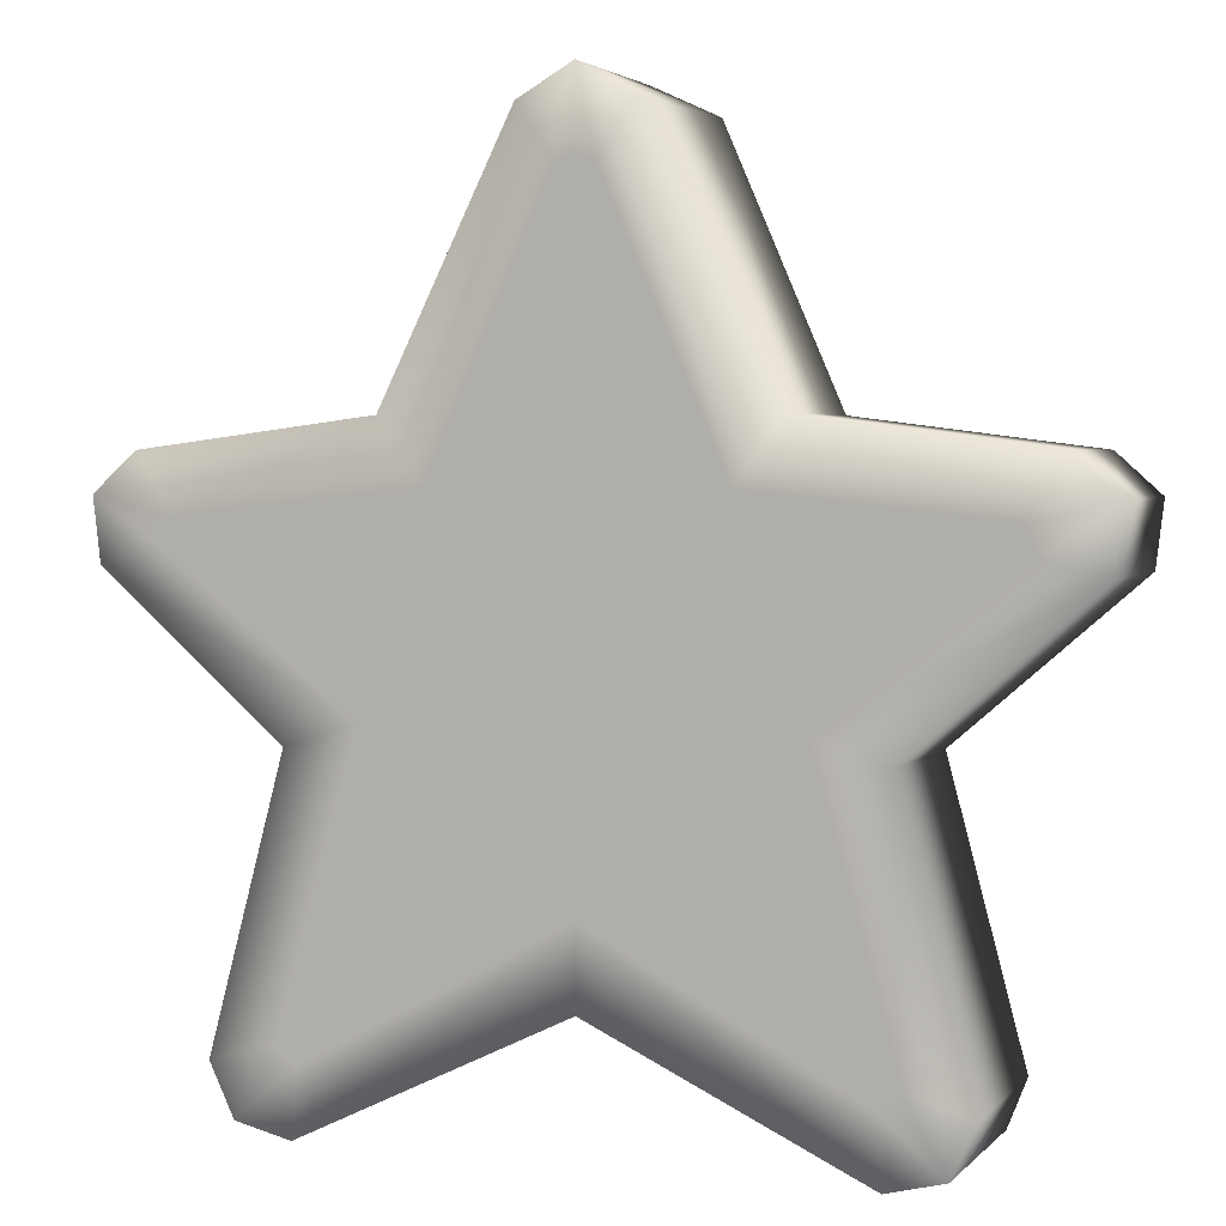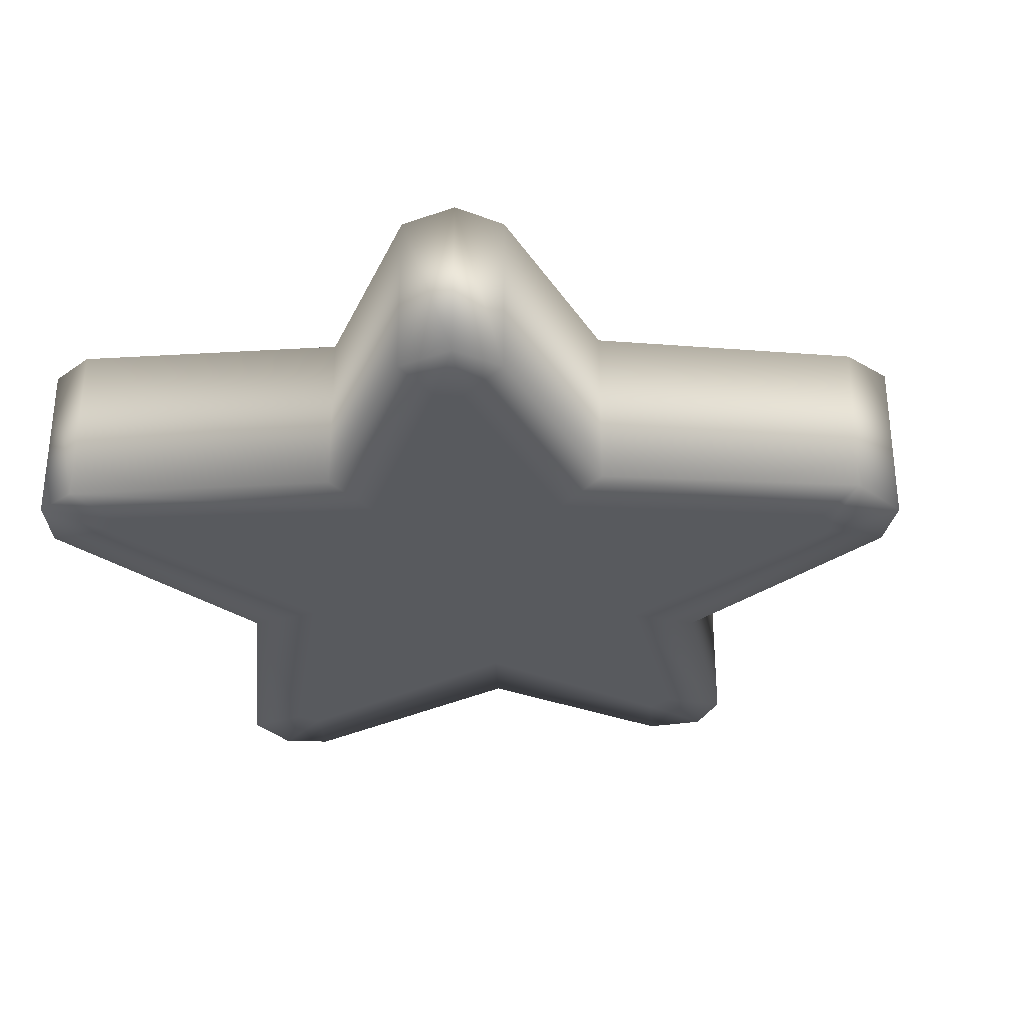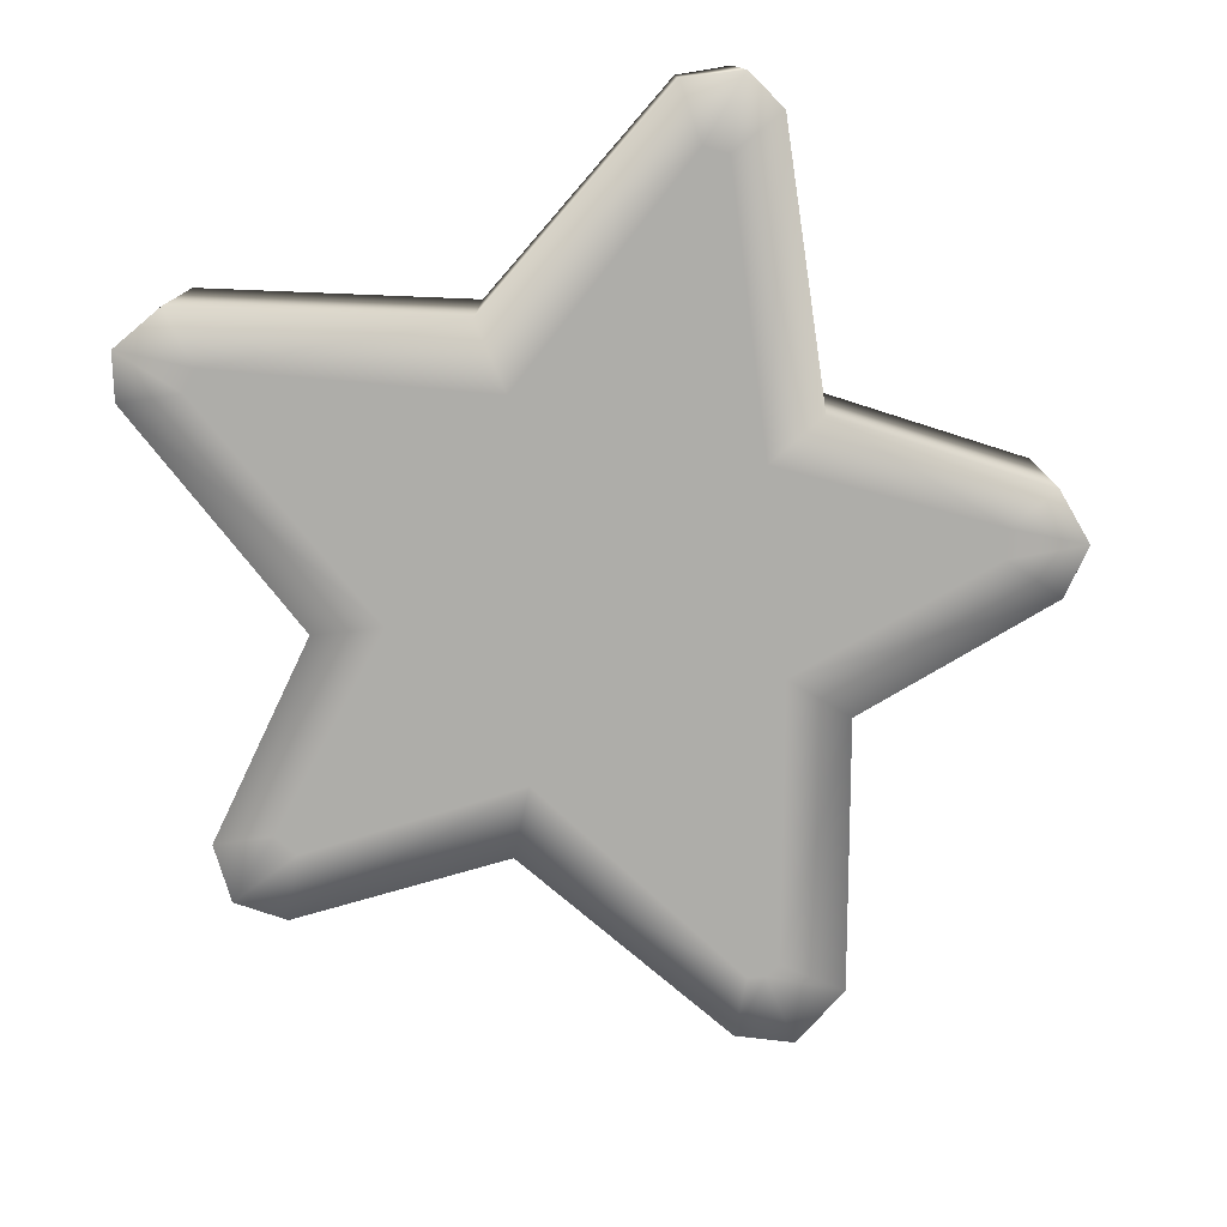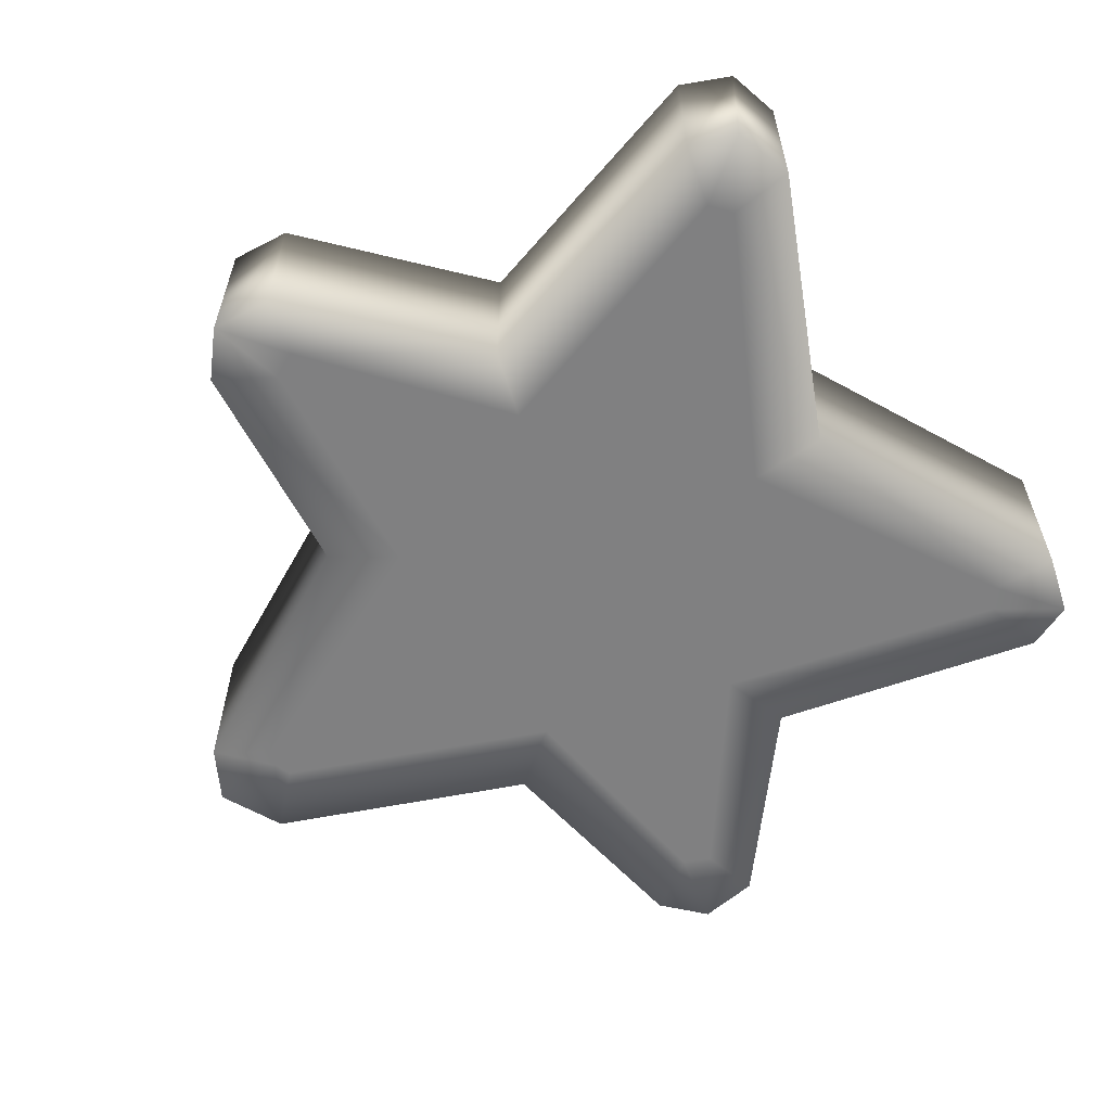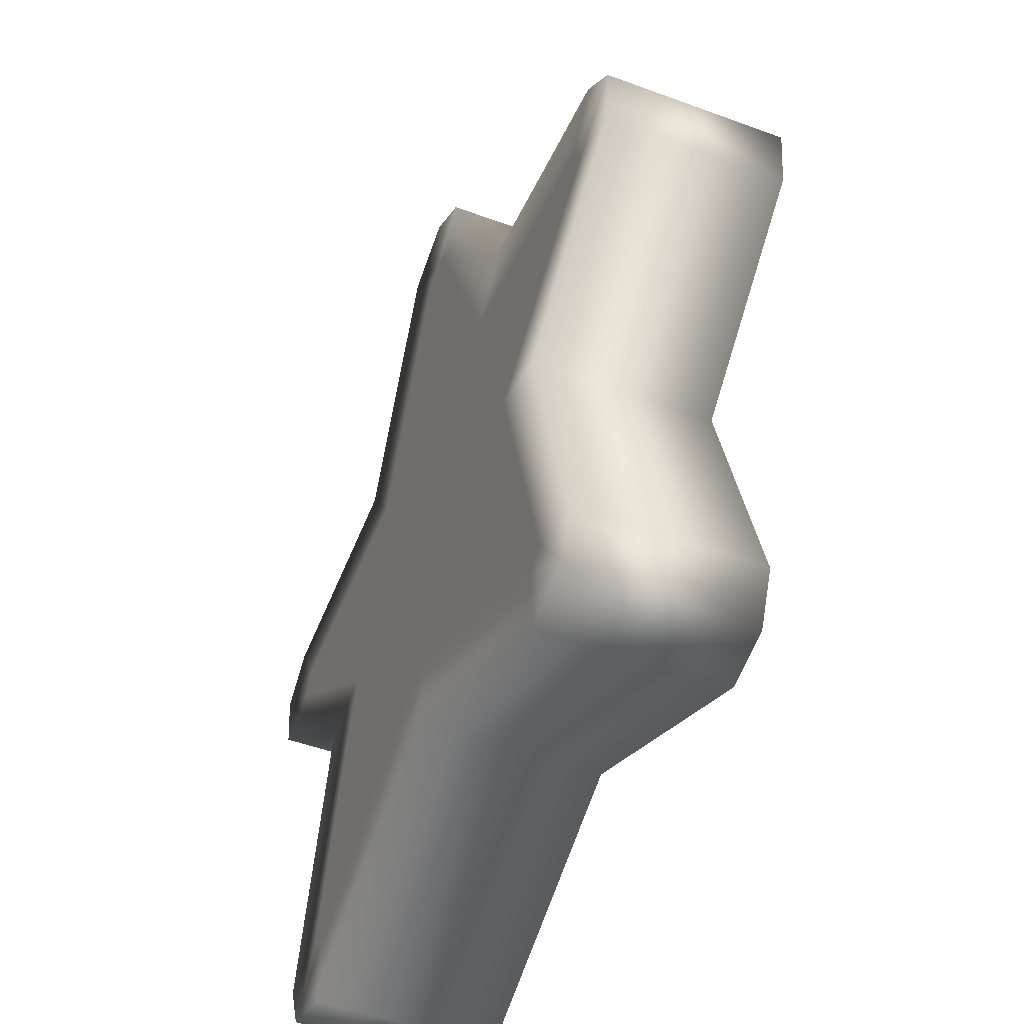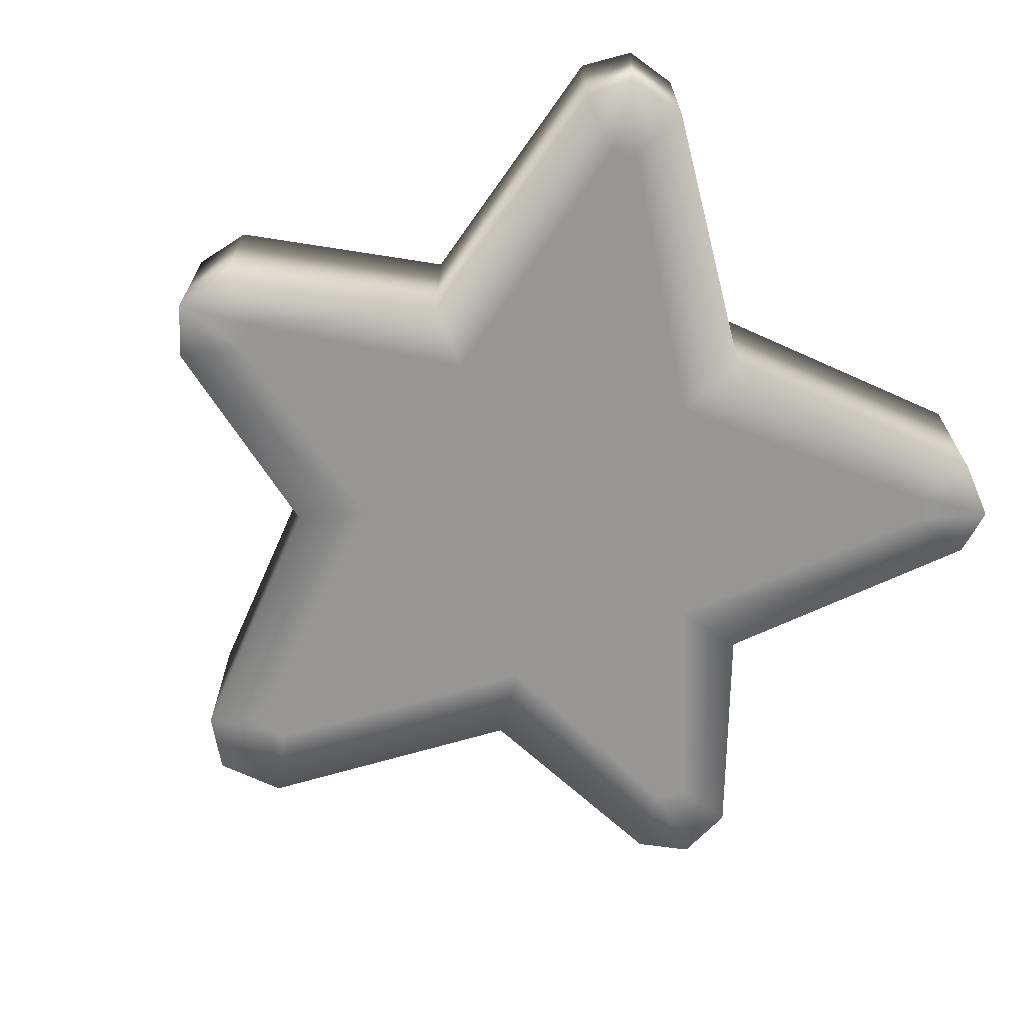
<metadata>
{"format":"obj","ext":"obj","renderer":"f3d","projection":"perspective","resolution":1024,"background":"white","views":[{"elev":3.1,"azim":20.4,"up":"+Y"},{"elev":-31.0,"azim":109.8,"up":"+Z"},{"elev":-77.1,"azim":23.4,"up":"+Z"},{"elev":-60.0,"azim":-55.1,"up":"+Z"},{"elev":-48.7,"azim":-112.4,"up":"+Y"},{"elev":-67.8,"azim":-50.0,"up":"+Z"}]}
</metadata>
<code>
g multiplier
v 0 -1.996 0.7084
v 0 -1.996 -0.7166
v -2.958 0.6448 -0.7166
v -2.958 0.6448 0.7084
v -1.576 -0.7403 0.7084
v -1.576 -0.7403 -0.7167
v -1.073 0.8472 -0.7166
v -1.073 0.8472 0.7084
v -0.1392 2.966 0.7084
v -0.1392 2.966 -0.7166
v -3.061 0.4295 -0.7166
v -3.061 0.4295 0.7084
v -2.048 -3.101 0.7084
v -2.048 -3.101 -0.7166
v -2.212 -2.968 0.7084
v -2.212 -2.968 -0.7166
v 0 3.013 -0.7166
v 0 3.015 0.7084
v 0 -0.7428 -0.7166
v 0 -0.7429 0.7084
v -1.421 1.332 -0.7166
v -0.4213 3.371 -0.7164
v -1.421 1.332 0.7084
v -0.4213 3.371 0.7086
v 0 3.616 -0.7171
v 0 3.618 0.708
v -2.709 -3.102 0.7084
v -2.126 -0.914 0.7084
v -2.126 -0.914 -0.7167
v -2.709 -3.102 -0.7166
v -3.525 0.3039 -0.7166
v -3.525 0.3039 0.7084
v -2.081 -3.618 -0.7166
v -2.081 -3.618 0.7084
v 0 -2.617 0.7084
v 0 -2.617 -0.7166
v -3.244 1.099 -0.7166
v -3.244 1.099 0.7084
v -3.584 0.7927 -0.7166
v -3.584 0.7927 0.7084
v -2.518 -3.51 0.7084
v -2.561 -3.474 -0.7166
v 2.958 0.6448 -0.7166
v 2.958 0.6448 0.7084
v 1.576 -0.7403 0.7084
v 1.576 -0.7403 -0.7167
v 1.073 0.8472 -0.7166
v 1.073 0.8472 0.7084
v 0.1392 2.966 0.7084
v 0.1392 2.966 -0.7166
v 3.061 0.4295 -0.7166
v 3.061 0.4295 0.7084
v 2.048 -3.101 0.7084
v 2.048 -3.101 -0.7166
v 2.212 -2.968 0.7084
v 2.212 -2.968 -0.7166
v 1.421 1.332 -0.7166
v 0.5319 3.371 -0.7164
v 1.421 1.332 0.7084
v 0.4213 3.371 0.7086
v 2.709 -3.102 0.7084
v 2.126 -0.914 0.7084
v 2.126 -0.914 -0.7167
v 2.709 -3.102 -0.7166
v 3.525 0.3039 -0.7166
v 3.525 0.3039 0.7084
v 2.081 -3.618 -0.7166
v 2.081 -3.618 0.7084
v 3.244 1.099 -0.7166
v 3.244 1.099 0.7084
v 3.584 0.7927 -0.7166
v 3.584 0.7927 0.7084
v 2.518 -3.51 0.7084
v 2.561 -3.474 -0.7166
v -0.828 0.7111 -0.7276
v 0.162 0.5141 -0.7276
v -0.4853 0.02359 -0.7276
v -0.03312 -0.08014 -0.7276
v -1.31 -0.1768 -0.7276
v -0.5585 -0.05524 -0.7276
v -0.7783 -0.7823 -0.7276
v 0.1654 -0.8587 -0.7276
v 0.03935 -1.534 -0.7276
v -1.298 -0.7823 -0.7276
v -1.26 -1.534 -0.7276
v -1.134 -0.5042 -0.7276
v -0.5229 -0.1893 -0.7276
v -1.358 0.2274 -0.7276
v -1.195 0.5407 -0.7276
v -0.3273 0.03629 -0.7276
v -0.1153 0.6553 -0.7276
v 0.1184 0.04193 -0.7276
v -1.364 -0.9546 -0.7276
v 0.155 -1.33 -0.7276
v -1.355 -1.333 -0.7276
v -0.37 0.7095 -0.7276
v 0.1292 0.6553 0.7284
v -0.1406 0.5141 0.7284
v -0.09813 0.04193 0.7284
v 1.338 0.2274 0.7284
v 0.4893 0.02359 0.7284
v 0.5605 -0.05524 0.7284
v 1.12 -0.5042 0.7284
v 0.5259 -0.1893 0.7284
v -0.1439 -0.8587 0.7284
v 0.7744 -0.7823 0.7284
v 1.345 -0.9546 0.7284
v 1.335 -1.333 0.7284
v -0.1338 -1.33 0.7284
v -0.02125 -1.534 0.7284
v 1.292 -0.1768 0.7284
v 0.8227 0.7111 0.7284
v 1.18 0.5407 0.7284
v 0.3355 0.03629 0.7284
v 0.3771 0.7095 0.7284
v 0.04927 -0.08014 0.7284
v 1.243 -1.534 0.7284
v 1.28 -0.7823 0.7284
v 0.752 -1.367 -0.7456
v 0.5125 -0.7741 -0.7456
v 0.8597 -1.058 -0.7456
v 0.2183 -1.328 -0.7456
v 0.2497 -0.1083 -0.7456
v 0.7815 -0.1244 -0.7456
v 0.818 -0.4539 -0.7456
v 1.18 -0.7066 -0.7456
v 0.9056 -0.1122 -0.7456
v 1.436 -0.1218 -0.7456
v 0.916 -1.361 -0.7456
v 1.477 -1.316 -0.7456
v 1.029 -1.424 -0.7456
v 1.424 -1.397 -0.7456
v 0.334 -1.43 -0.7456
v 0.6331 -1.427 -0.7456
v 0.306 -0.03784 -0.7456
v 0.6439 -0.02576 -0.7456
v 0.9931 -0.02762 -0.7456
v 1.327 -0.03372 -0.7456
v -0.491 -0.7741 0.7456
v -0.2048 -1.328 0.7456
v -0.8289 -1.058 0.7456
v -0.7241 -1.367 0.7456
v -0.7883 -0.4539 0.7456
v -0.2354 -0.1083 0.7456
v -0.7529 -0.1244 0.7456
v -1.14 -0.7066 0.7456
v -0.8736 -0.1122 0.7456
v -1.39 -0.1218 0.7456
v -1.429 -1.316 0.7456
v -0.8837 -1.361 0.7456
v -1.378 -1.397 0.7456
v -0.9933 -1.424 0.7456
v -0.6085 -1.427 0.7456
v -0.3174 -1.43 0.7456
v -0.2902 -0.03784 0.7456
v -0.619 -0.02576 0.7456
v -0.9588 -0.02762 0.7456
v -1.283 -0.03372 0.7456
v -2.126 -0.914 0.7084
v -2.126 -0.914 -0.7167
v -2.081 -3.618 -0.7166
v -2.081 -3.618 0.7084
v -3.244 1.099 -0.7166
v -3.244 1.099 0.7084
v -0.1392 2.966 -0.7166
v -1.421 1.332 -0.7166
v -1.073 0.8472 -0.7166
v -0.4213 3.371 -0.7164
v -1.073 0.8472 0.7084
v -0.4213 3.371 0.7086
v -0.1392 2.966 0.7084
v -1.421 1.332 0.7084
v -2.212 -2.968 0.7084
v -2.126 -0.914 0.7084
v -1.576 -0.7403 0.7084
v -2.709 -3.102 0.7084
v -1.576 -0.7403 -0.7167
v -2.709 -3.102 -0.7166
v -2.212 -2.968 -0.7166
v -2.126 -0.914 -0.7167
v -3.061 0.4295 -0.7166
v -3.525 0.3039 -0.7166
v -3.525 0.3039 0.7084
v -3.061 0.4295 0.7084
v -2.561 -3.474 -0.7166
v -2.081 -3.618 -0.7166
v -2.048 -3.101 -0.7166
v -2.048 -3.101 0.7084
v -2.518 -3.51 0.7084
v 0 -1.996 0.7084
v -2.081 -3.618 0.7084
v 0 -2.617 0.7084
v 0 -2.617 -0.7166
v 0 -1.996 -0.7166
v -3.244 1.099 -0.7166
v -2.958 0.6448 -0.7166
v -2.958 0.6448 0.7084
v -3.244 1.099 0.7084
v -3.584 0.7927 0.7084
v -3.584 0.7927 -0.7166
v 0 3.013 -0.7166
v 0 3.616 -0.7171
v 0 3.618 0.708
v 0 3.015 0.7084
v -3.525 0.3039 0.7084
v -3.525 0.3039 -0.7166
v -2.709 -3.102 -0.7166
v -2.709 -3.102 0.7084
v 2.126 -0.914 0.7084
v 2.126 -0.914 -0.7167
v 2.081 -3.618 -0.7166
v 2.081 -3.618 0.7084
v 3.244 1.099 -0.7166
v 3.244 1.099 0.7084
v 0.1392 2.966 -0.7166
v 1.421 1.332 -0.7166
v 0.5319 3.371 -0.7164
v 1.073 0.8472 -0.7166
v 1.073 0.8472 0.7084
v 0.4213 3.371 0.7086
v 1.421 1.332 0.7084
v 0.1392 2.966 0.7084
v 2.212 -2.968 0.7084
v 2.126 -0.914 0.7084
v 2.709 -3.102 0.7084
v 1.576 -0.7403 0.7084
v 1.576 -0.7403 -0.7167
v 2.709 -3.102 -0.7166
v 2.126 -0.914 -0.7167
v 2.212 -2.968 -0.7166
v 3.061 0.4295 -0.7166
v 3.525 0.3039 -0.7166
v 3.525 0.3039 0.7084
v 3.061 0.4295 0.7084
v 2.561 -3.474 -0.7166
v 2.048 -3.101 -0.7166
v 2.081 -3.618 -0.7166
v 2.048 -3.101 0.7084
v 2.518 -3.51 0.7084
v 2.081 -3.618 0.7084
v 3.244 1.099 -0.7166
v 2.958 0.6448 -0.7166
v 2.958 0.6448 0.7084
v 3.244 1.099 0.7084
v 3.584 0.7927 0.7084
v 3.584 0.7927 -0.7166
v 3.525 0.3039 0.7084
v 3.525 0.3039 -0.7166
v 2.709 -3.102 -0.7166
v 2.709 -3.102 0.7084
g multiplier_0
f 46 47 43
f 19 47 46
f 2 19 46
f 6 19 2
f 14 6 2
f 16 6 14
f 1 15 13
f 5 15 1
f 20 5 1
f 8 5 20
f 9 8 20
f 5 4 12
f 8 4 5
f 17 50 47
f 19 17 47
f 7 17 19
f 6 7 19
f 3 7 6
f 11 3 6
f 29 27 28
f 30 27 29
f 159 31 160
f 32 31 159
f 41 208 207
f 42 41 207
f 34 41 42
f 33 34 42
f 35 36 211
f 161 36 35
f 162 161 35
f 22 24 26
f 23 24 22
f 21 23 22
f 38 23 21
f 37 38 21
f 39 206 205
f 40 39 205
f 163 39 40
f 164 163 40
f 17 7 10
f 54 46 56
f 2 46 54
f 20 48 49
f 45 48 20
f 1 45 20
f 55 45 1
f 53 55 1
f 44 45 52
f 48 45 44
f 46 43 51
f 63 61 64
f 62 61 63
f 209 65 66
f 210 65 209
f 73 249 250
f 74 249 73
f 68 74 73
f 67 74 68
f 212 35 211
f 57 70 69
f 59 70 57
f 58 59 57
f 60 59 58
f 26 60 58
f 71 247 248
f 72 247 71
f 213 72 71
f 214 72 213
f 101 113 112
f 115 101 112
f 114 101 115
f 97 114 115
f 99 114 97
f 98 99 97
f 116 114 99
f 108 110 117
f 109 110 108
f 107 109 108
f 106 109 107
f 118 106 107
f 77 89 75
f 96 77 75
f 90 77 96
f 91 90 96
f 92 90 91
f 76 92 91
f 78 90 92
f 95 83 85
f 94 83 95
f 93 94 95
f 81 94 93
f 84 81 93
f 146 143 147
f 141 143 146
f 149 141 146
f 150 141 149
f 151 150 149
f 152 150 151
f 140 153 154
f 142 153 140
f 141 142 140
f 139 141 140
f 143 141 139
f 144 143 139
f 145 143 144
f 155 145 144
f 156 145 155
f 148 157 158
f 147 157 148
f 146 147 148
f 126 125 127
f 121 125 126
f 130 121 126
f 129 121 130
f 132 129 130
f 131 129 132
f 122 134 133
f 119 134 122
f 121 119 122
f 120 121 122
f 125 121 120
f 123 125 120
f 124 125 123
f 135 124 123
f 136 124 135
f 128 137 138
f 127 137 128
f 126 127 128
f 26 25 22
f 58 25 26
f 20 18 9
f 49 18 20
f 201 202 217
f 168 202 201
f 165 168 201
f 166 168 165
f 167 166 165
f 195 166 167
f 196 195 167
f 200 195 196
f 181 200 196
f 182 200 181
f 180 182 181
f 203 204 222
f 171 204 203
f 170 171 203
f 169 171 170
f 172 169 170
f 197 169 172
f 198 197 172
f 199 197 198
f 173 176 189
f 174 176 173
f 175 174 173
f 183 174 175
f 184 183 175
f 199 183 184
f 197 199 184
f 177 180 181
f 178 180 177
f 179 178 177
f 185 178 179
f 187 185 179
f 186 185 187
f 193 186 187
f 190 192 240
f 191 192 190
f 188 191 190
f 189 191 188
f 173 189 188
f 236 235 237
f 193 236 237
f 194 236 193
f 187 194 193
f 231 232 229
f 246 232 231
f 242 246 231
f 241 246 242
f 218 241 242
f 216 241 218
f 215 216 218
f 217 216 215
f 201 217 215
f 243 245 244
f 221 243 244
f 219 243 221
f 220 219 221
f 222 219 220
f 203 222 220
f 234 245 243
f 233 245 234
f 226 233 234
f 224 233 226
f 223 224 226
f 225 224 223
f 239 225 223
f 230 235 236
f 228 235 230
f 227 228 230
f 229 228 227
f 231 229 227
f 238 239 223
f 240 239 238
f 190 240 238
f 100 113 101
f 102 100 101
f 111 100 102
f 104 111 102
f 103 111 104
f 105 103 104
f 106 103 105
f 109 106 105
f 88 89 77
f 80 88 77
f 79 88 80
f 87 79 80
f 86 79 87
f 82 86 87
f 81 86 82
f 94 81 82

</code>
